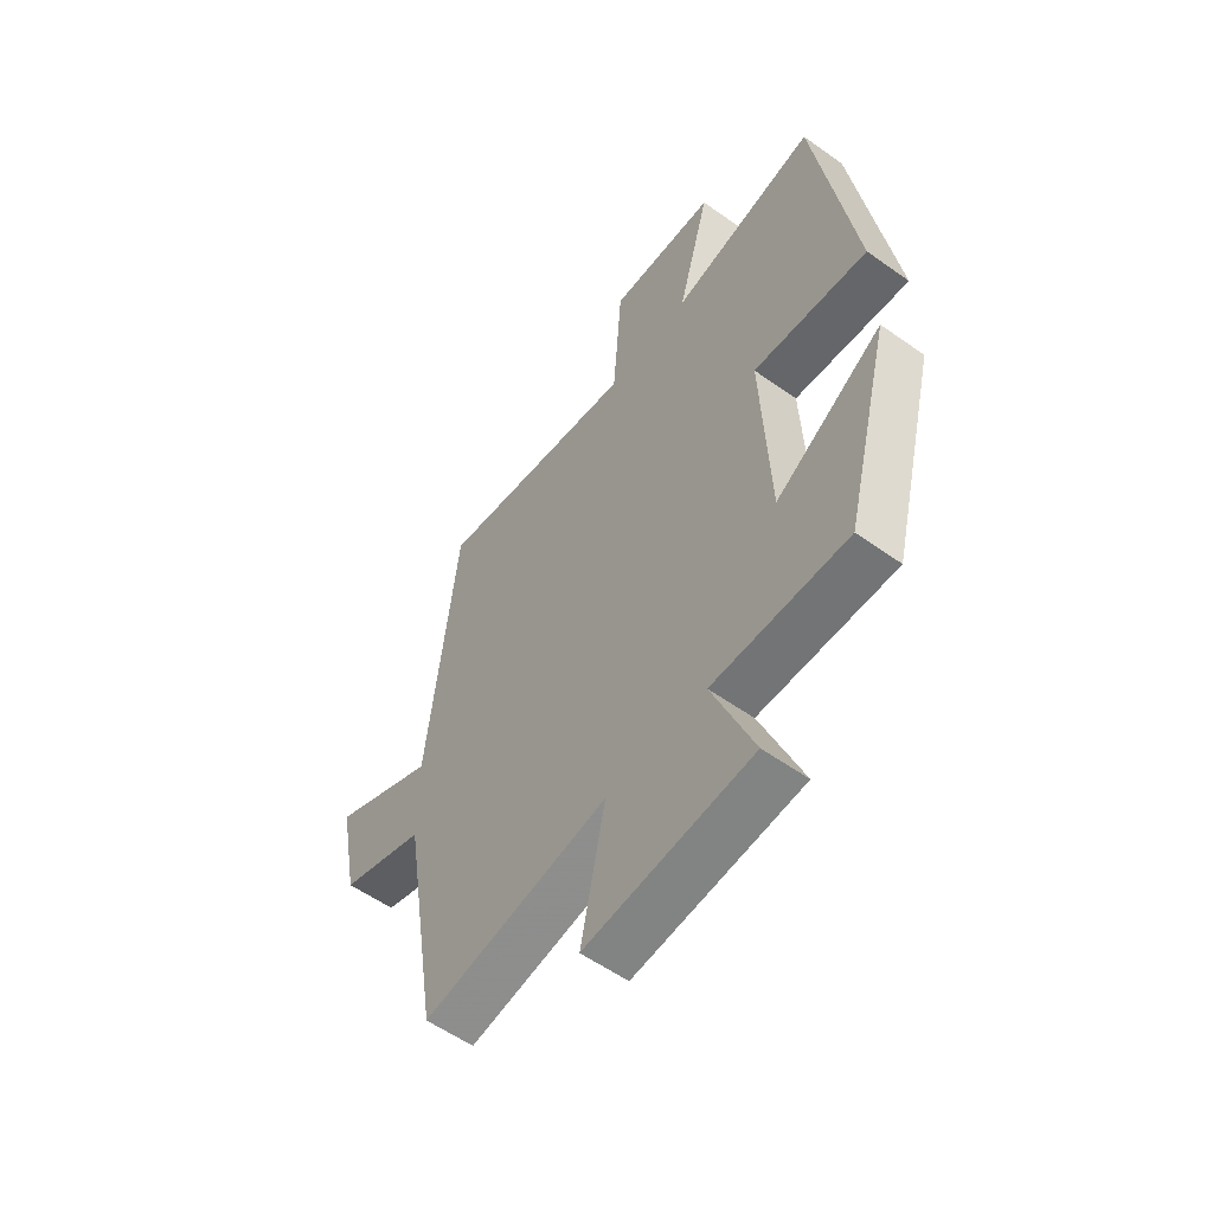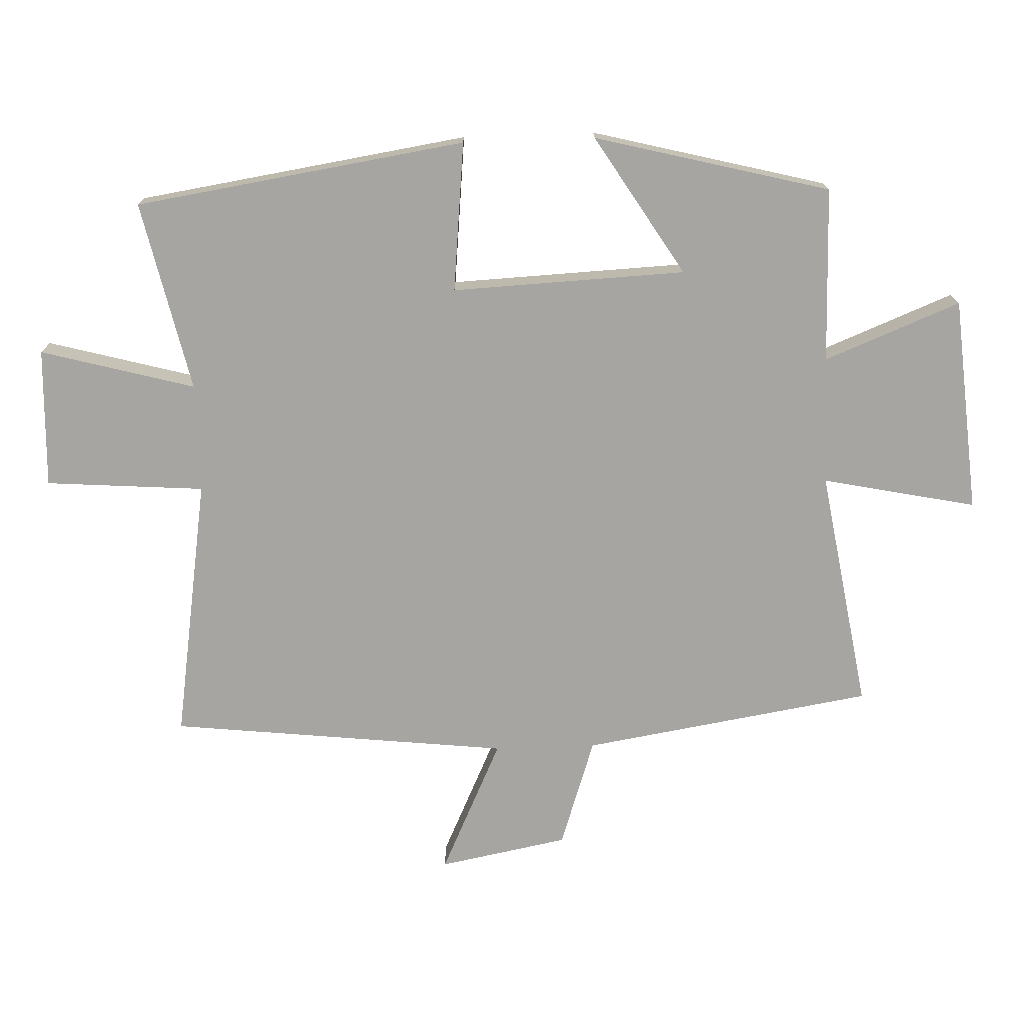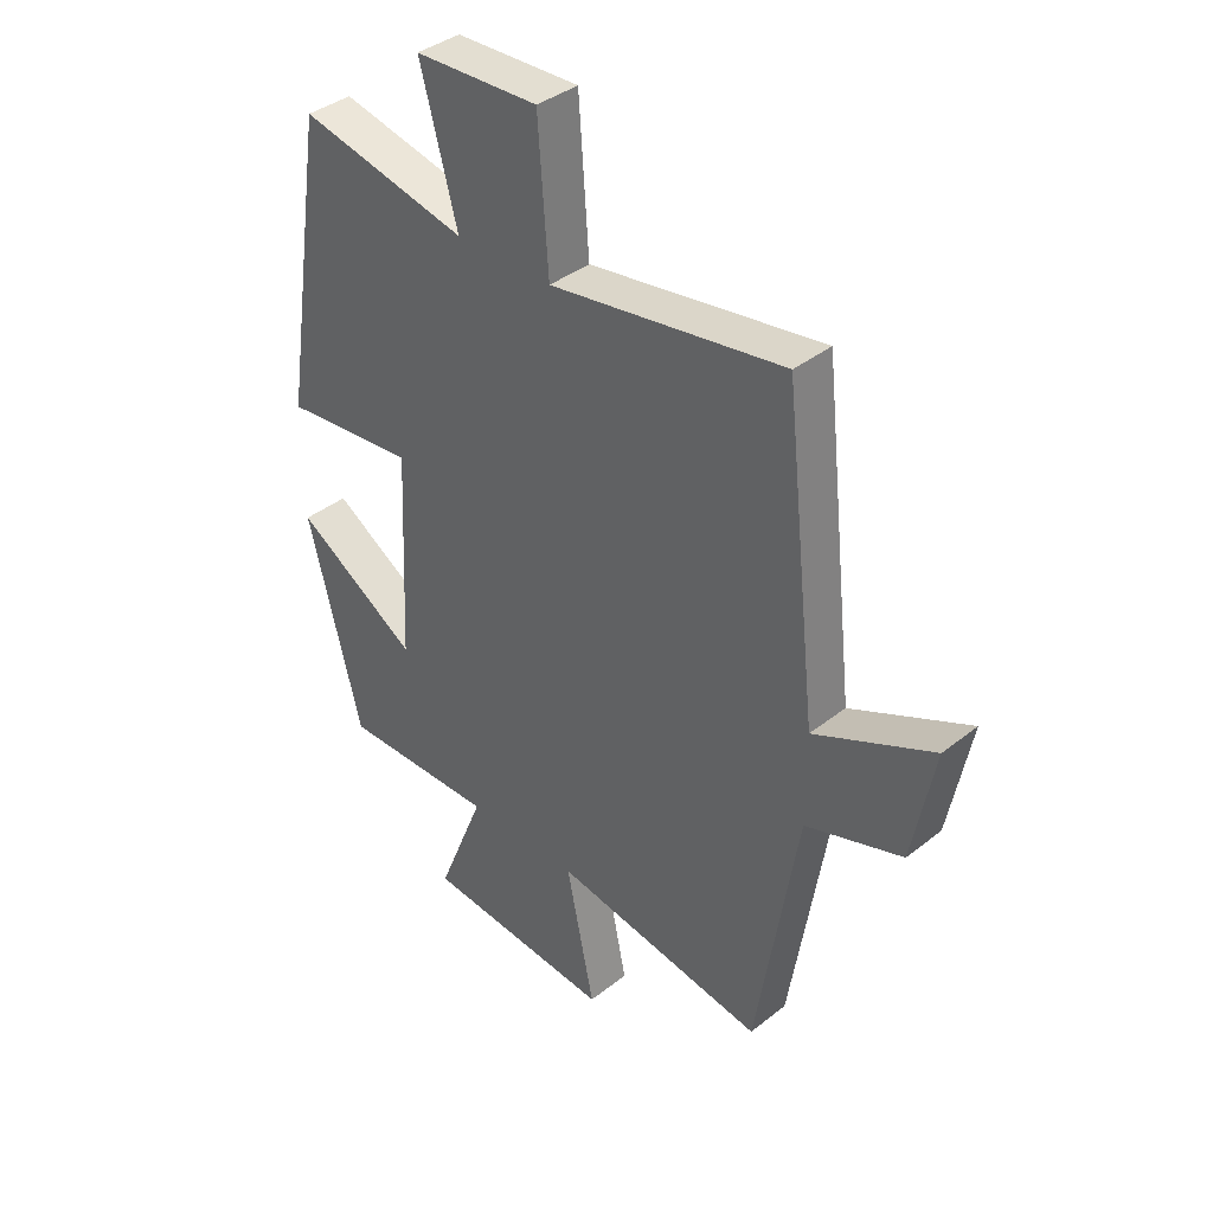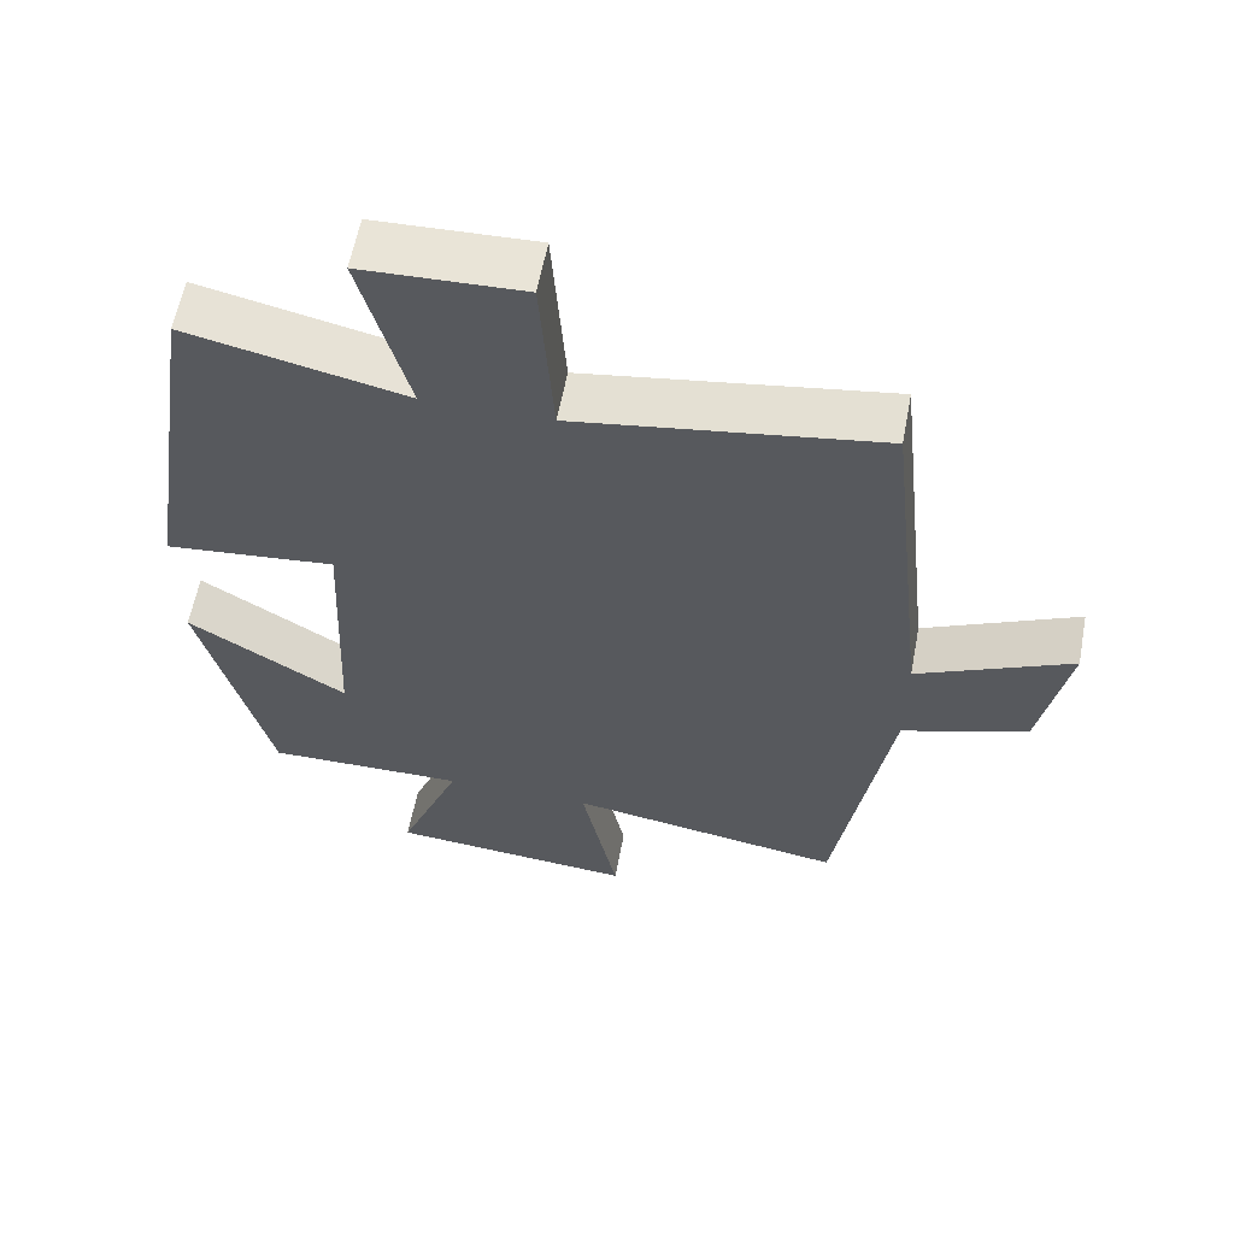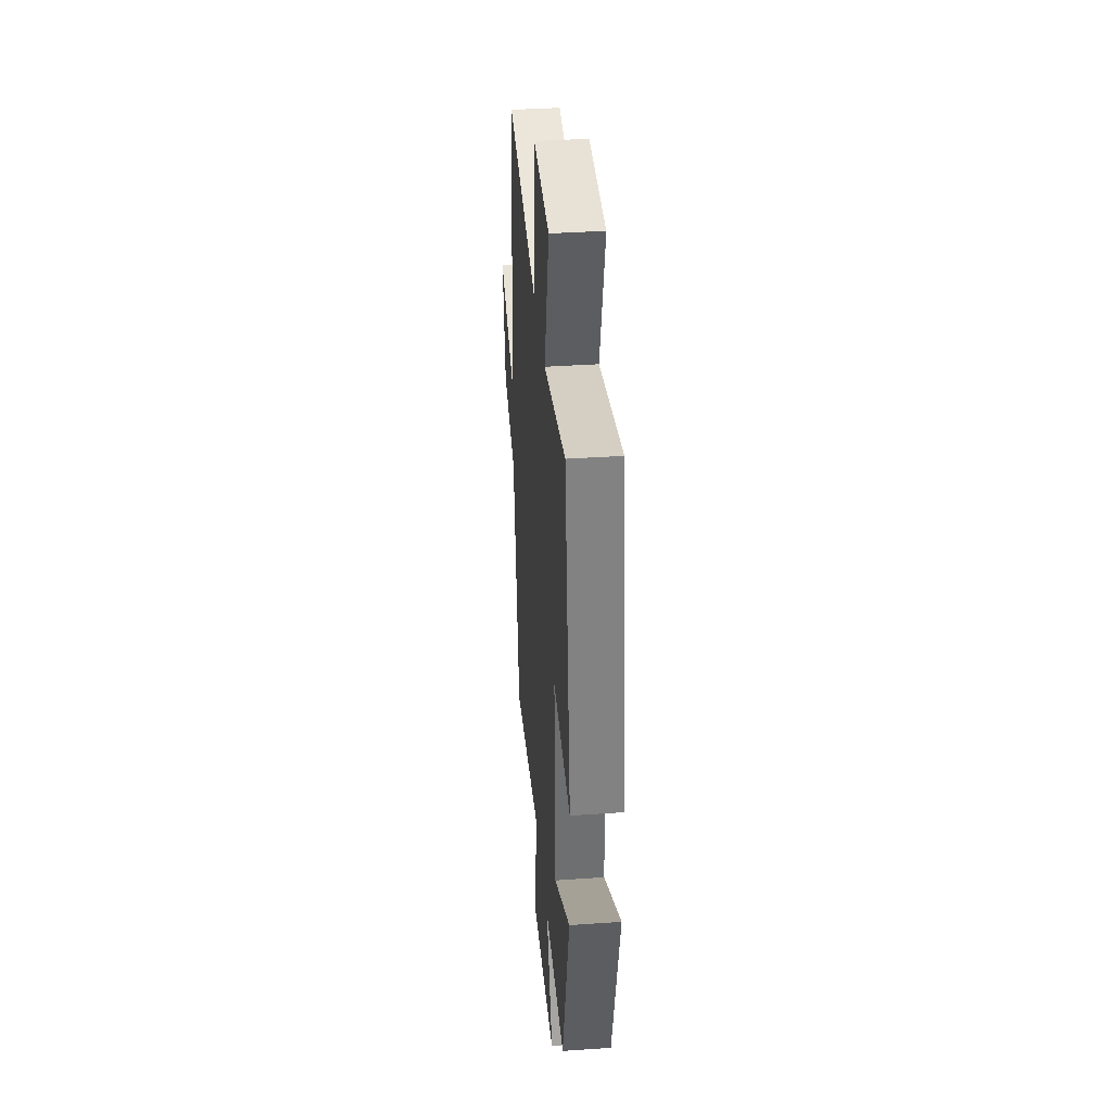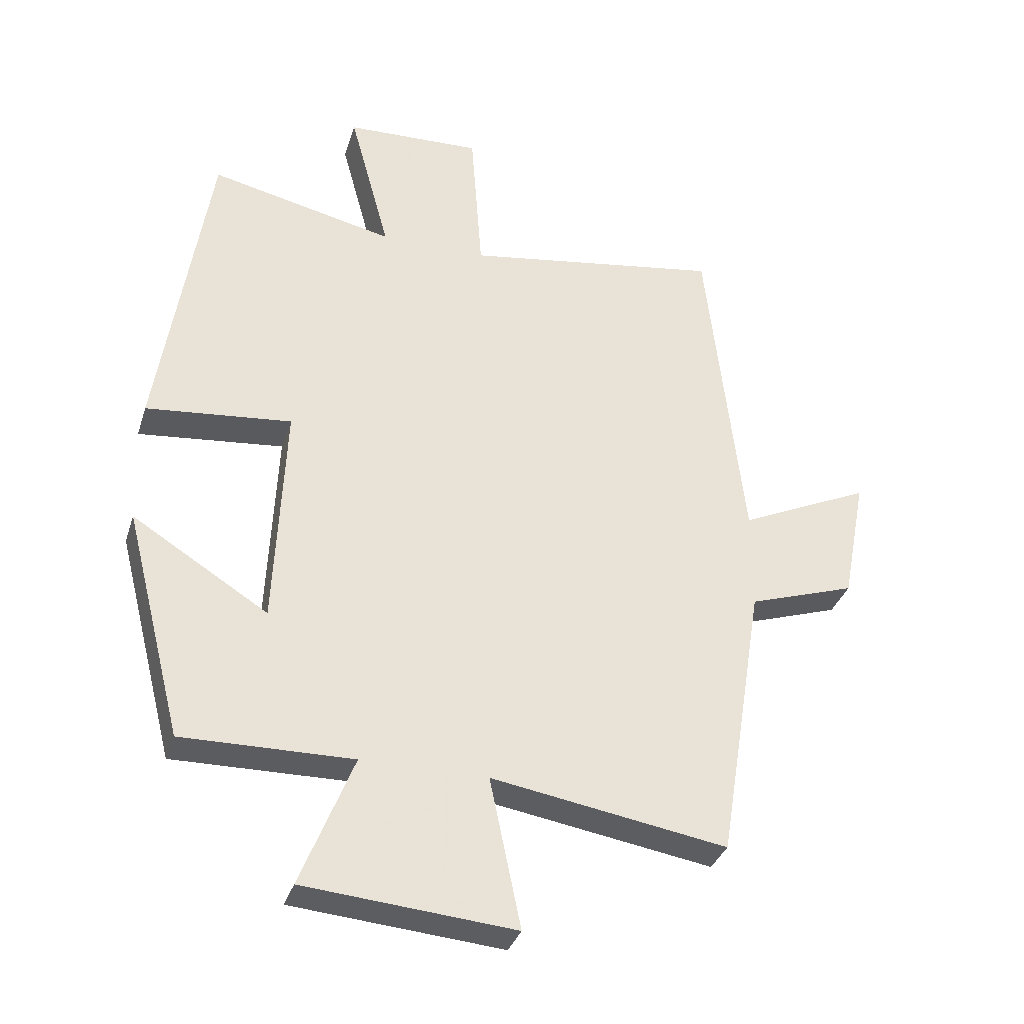
<metadata>
{"format":"obj","ext":"obj","renderer":"f3d","projection":"perspective","resolution":1024,"background":"white","views":[{"elev":-56.8,"azim":53.4,"up":"+Z"},{"elev":-73.9,"azim":92.0,"up":"+Y"},{"elev":38.4,"azim":-134.9,"up":"+Z"},{"elev":59.7,"azim":-169.3,"up":"+Z"},{"elev":38.3,"azim":85.0,"up":"+Z"},{"elev":-34.3,"azim":163.4,"up":"+Z"}]}
</metadata>
<code>
v -0.428 0.07 -0.561
v -0.5 0.07 -0.116
v -0.668 0.07 -0.06
v -0.706 0.07 0.138
v -0.5 0.07 0.042
v -0.442 0.07 0.563
v -0.037 0.07 0.5
v -0.019 0.07 0.744
v 0.195 0.07 0.736
v 0.131 0.07 0.5
v 0.422 0.07 0.565
v 0.5 0.07 0.058
v 0.271 0.07 0.081
v 0.287 0.07 -0.277
v 0.5 0.07 -0.144
v 0.408 0.07 -0.504
v 0.14 0.07 -0.5
v 0.223 0.07 -0.708
v -0.107 0.07 -0.736
v -0.058 0.07 -0.5
v -0.428 0 -0.561
v -0.5 0 -0.116
v -0.668 0 -0.06
v -0.706 0 0.138
v -0.5 0 0.042
v -0.442 0 0.563
v -0.037 0 0.5
v -0.019 0 0.744
v 0.195 0 0.736
v 0.131 0 0.5
v 0.422 0 0.565
v 0.5 0 0.058
v 0.271 0 0.081
v 0.287 0 -0.277
v 0.5 0 -0.144
v 0.408 0 -0.504
v 0.14 0 -0.5
v 0.223 0 -0.708
v -0.107 0 -0.736
v -0.058 0 -0.5
f 17 18 19 20
f 14 15 16 17
f 13 14 17 20
f 10 11 12 13
f 10 13 20 1
f 7 8 9 10
f 5 6 7
f 5 7 10 1
f 2 3 4 5
f 1 2 5
f 40 39 38 37
f 37 36 35 34
f 40 37 34 33
f 33 32 31 30
f 21 40 33 30
f 30 29 28 27
f 27 26 25
f 21 30 27 25
f 25 24 23 22
f 25 22 21
f 1 21 22 2
f 2 22 23 3
f 3 23 24 4
f 4 24 25 5
f 5 25 26 6
f 6 26 27 7
f 7 27 28 8
f 8 28 29 9
f 9 29 30 10
f 10 30 31 11
f 11 31 32 12
f 12 32 33 13
f 13 33 34 14
f 14 34 35 15
f 15 35 36 16
f 16 36 37 17
f 17 37 38 18
f 18 38 39 19
f 19 39 40 20
f 20 40 21 1

</code>
